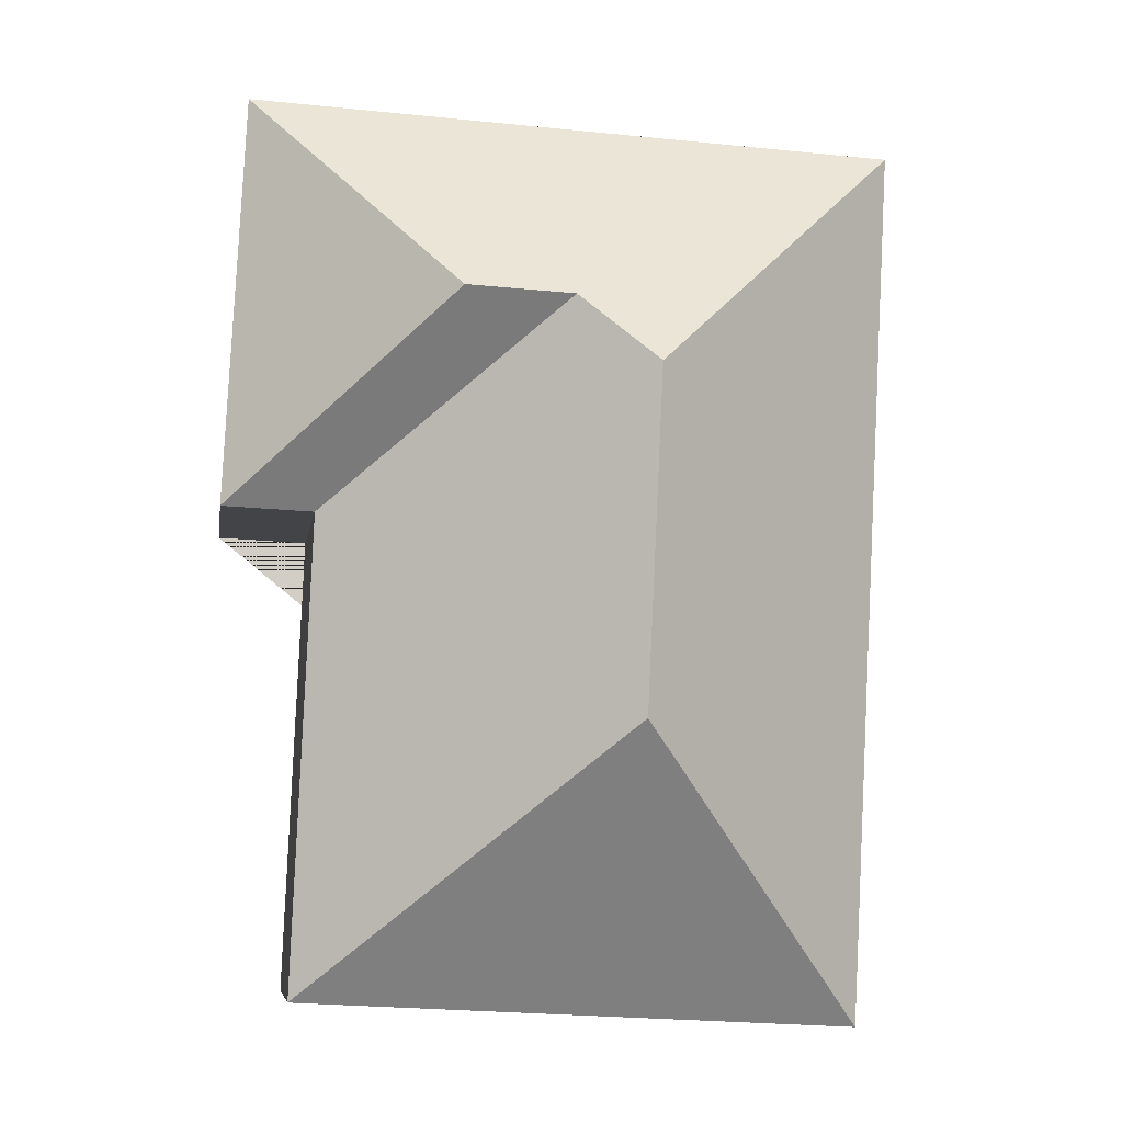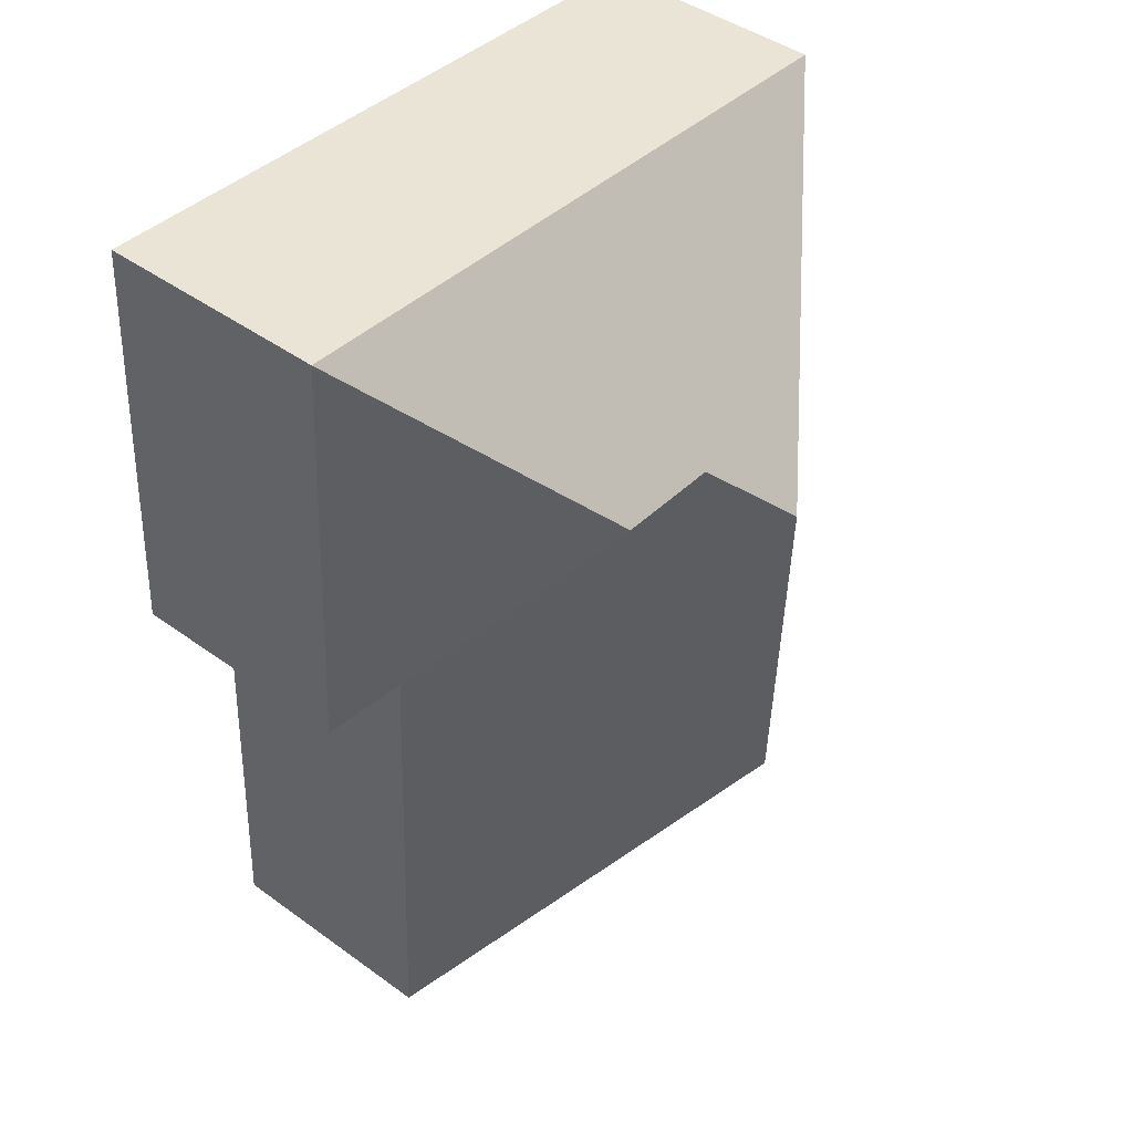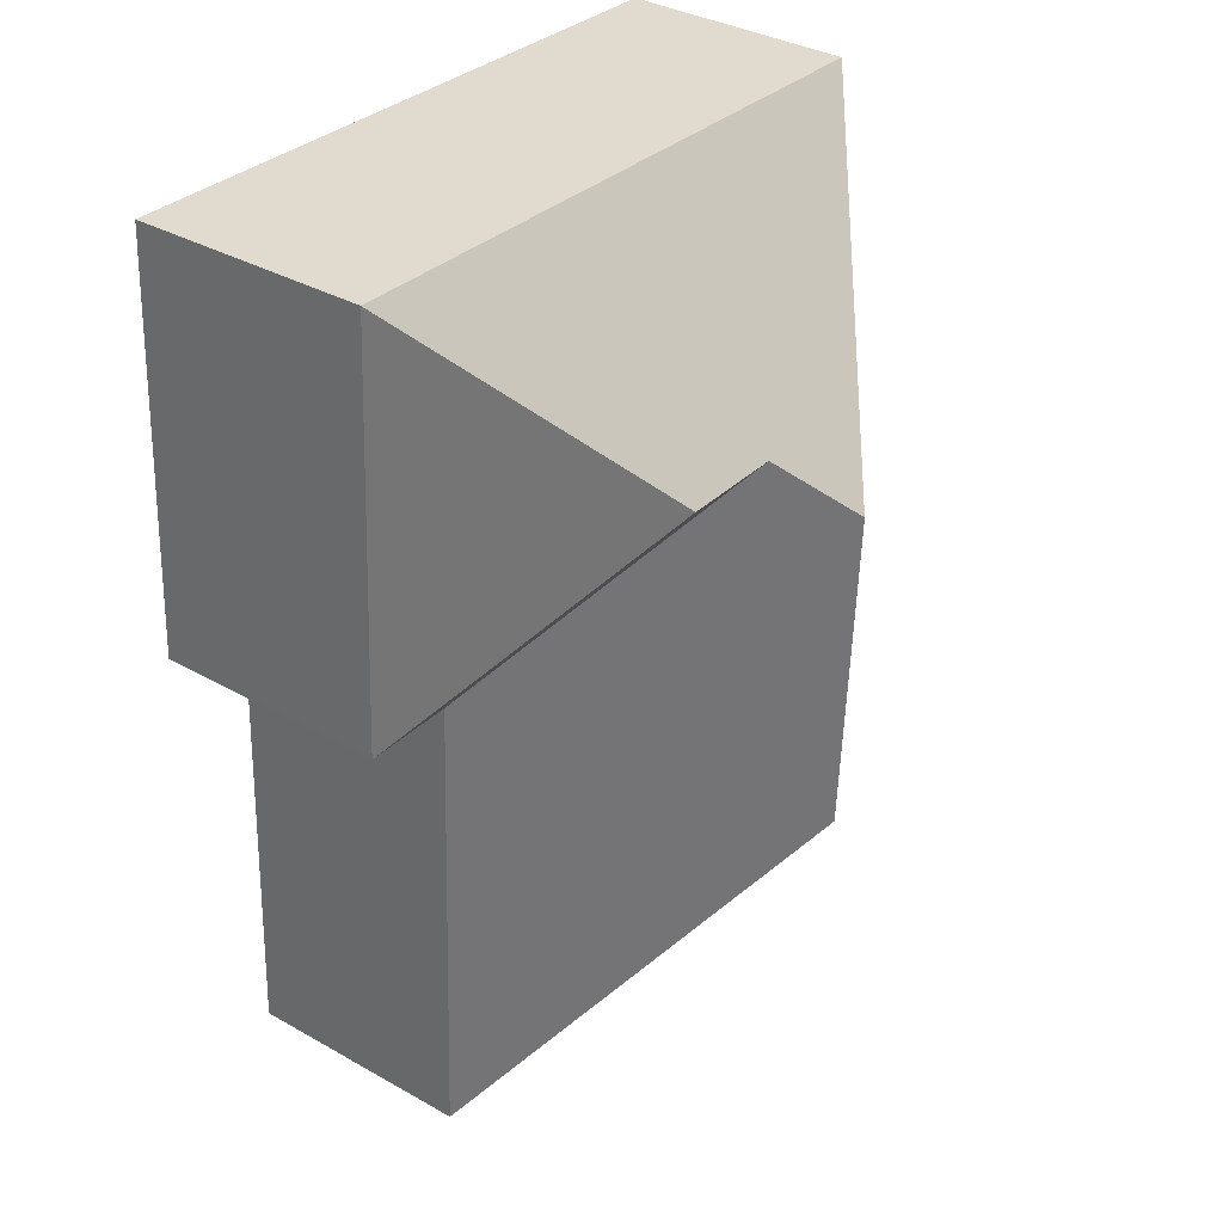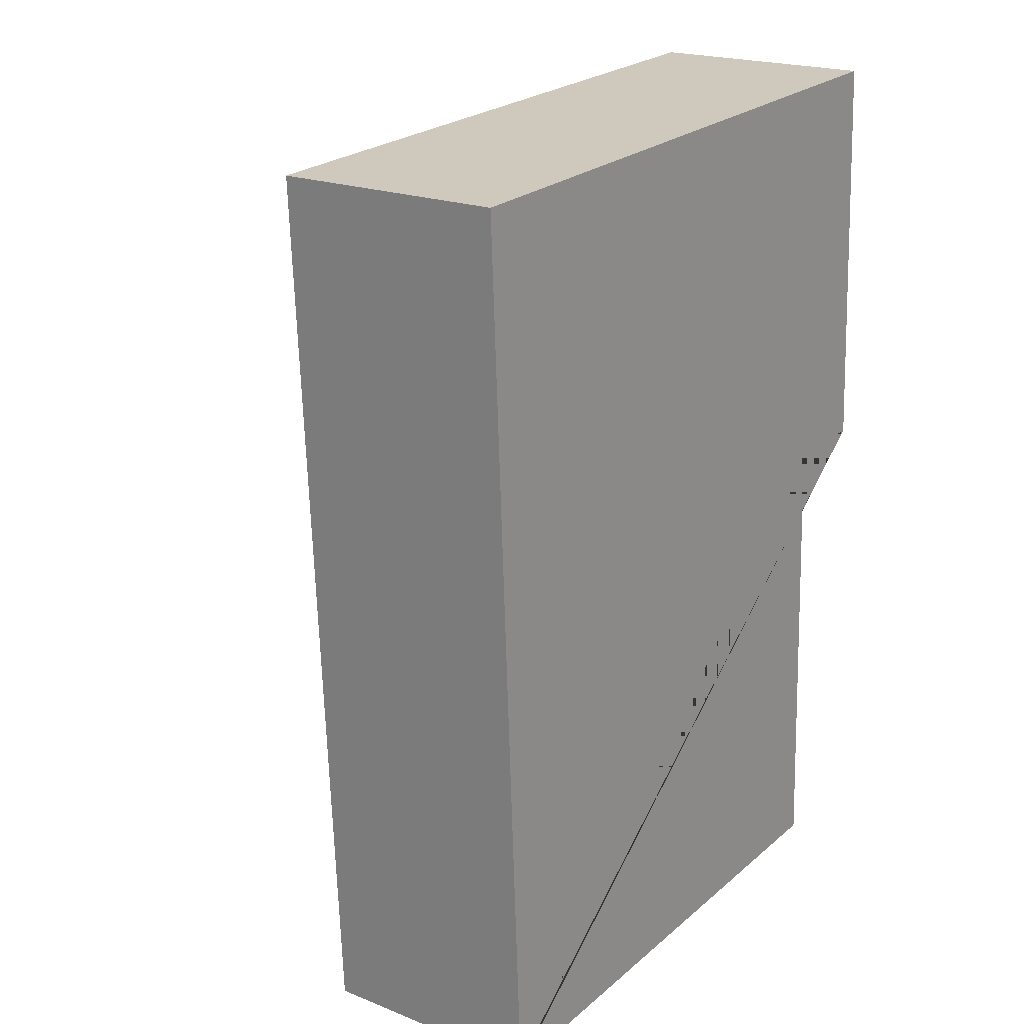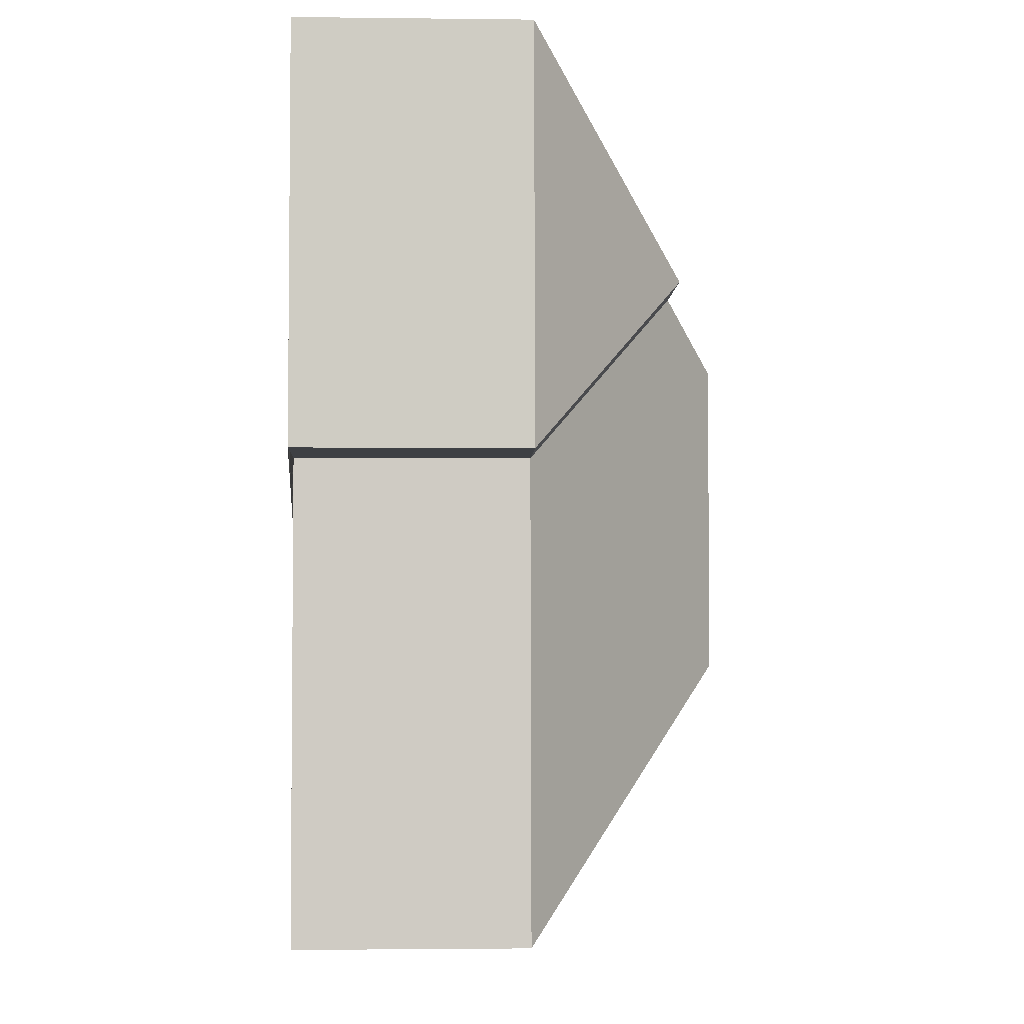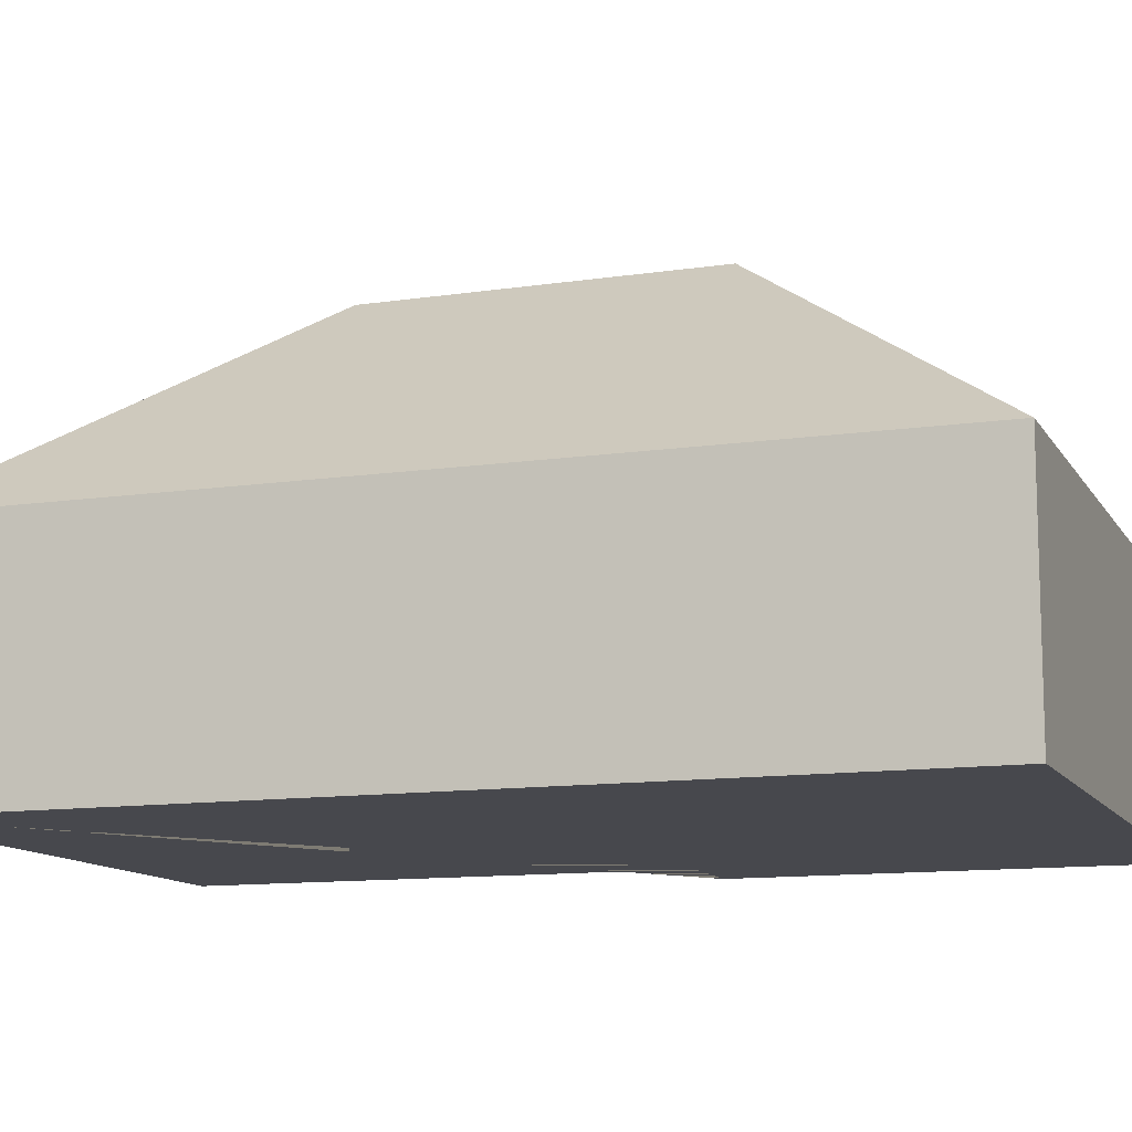
<metadata>
{"format":"obj","ext":"obj","renderer":"f3d","projection":"perspective","resolution":1024,"background":"white","views":[{"elev":-7.3,"azim":171.6,"up":"+Z"},{"elev":44.2,"azim":130.3,"up":"+Z"},{"elev":35.5,"azim":126.7,"up":"+Z"},{"elev":20.3,"azim":-53.9,"up":"+Z"},{"elev":-2.1,"azim":87.6,"up":"+Z"},{"elev":-11.8,"azim":-73.4,"up":"+Y"}]}
</metadata>
<code>
o CG10_500_048077_0026
v 25.68 75 -312.9
v 206.3 75 -303.7
v 105.4 144.6 -219
v 199.9 75 -150.1
v 229.7 75 -148.8
v 100.4 145 -112.8
v 123.6 127.7 -89.08
v 157.9 127.8 -87.46
v 10.76 75 -26.41
v 222.9 75 -15.52
v 25.68 0 -312.9
v 206.3 0 -303.7
v 199.9 0 -150.1
v 229.7 0 -148.8
v 222.9 0 -15.52
v 10.76 0 -26.41
f 9 6 7 8 10
f 10 8 5
f 5 8 7 4
f 4 7 6 3 2
f 2 3 1
f 1 3 6 9
f 11 12 13 14 15 16
f 1 11 12 2
f 2 12 13 4
f 4 13 14 5
f 5 14 15 10
f 10 15 16 9
f 9 16 11 1

</code>
